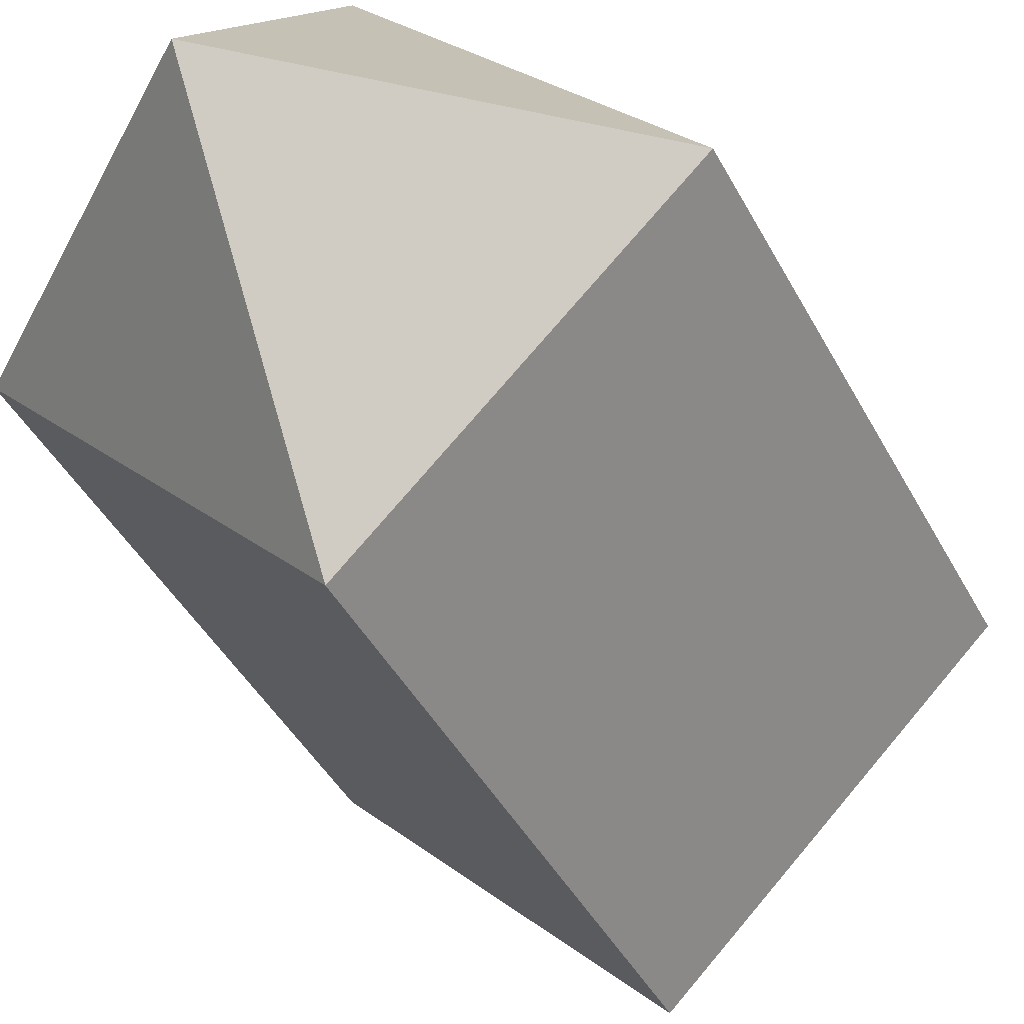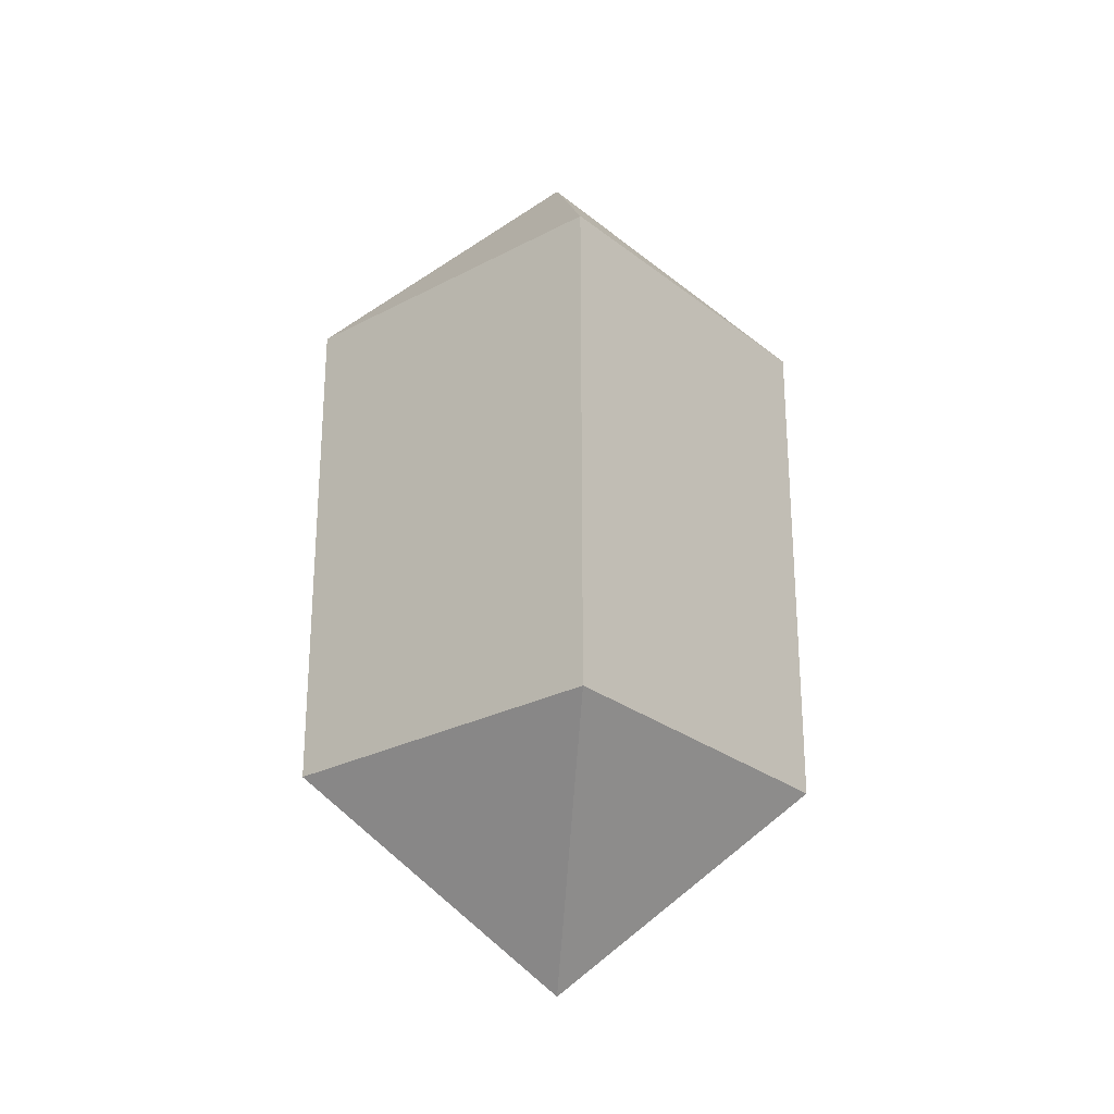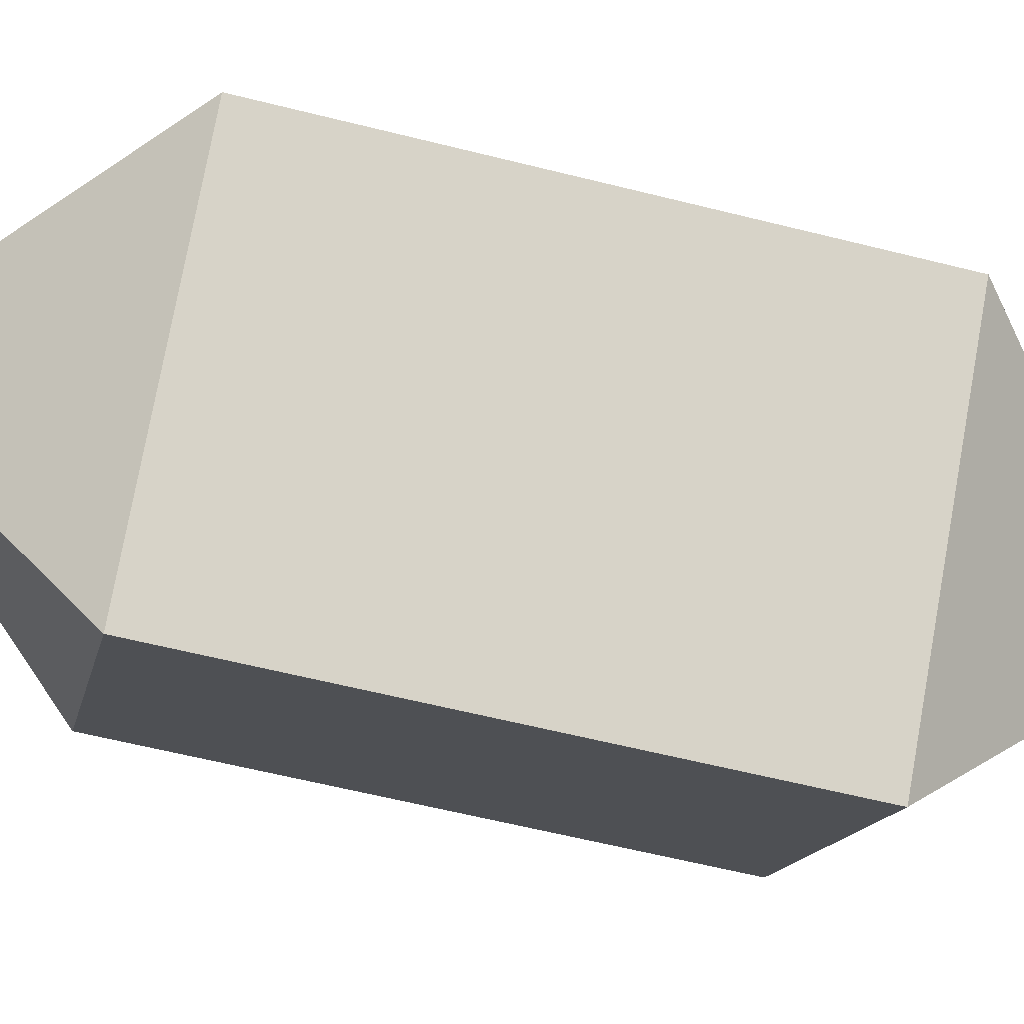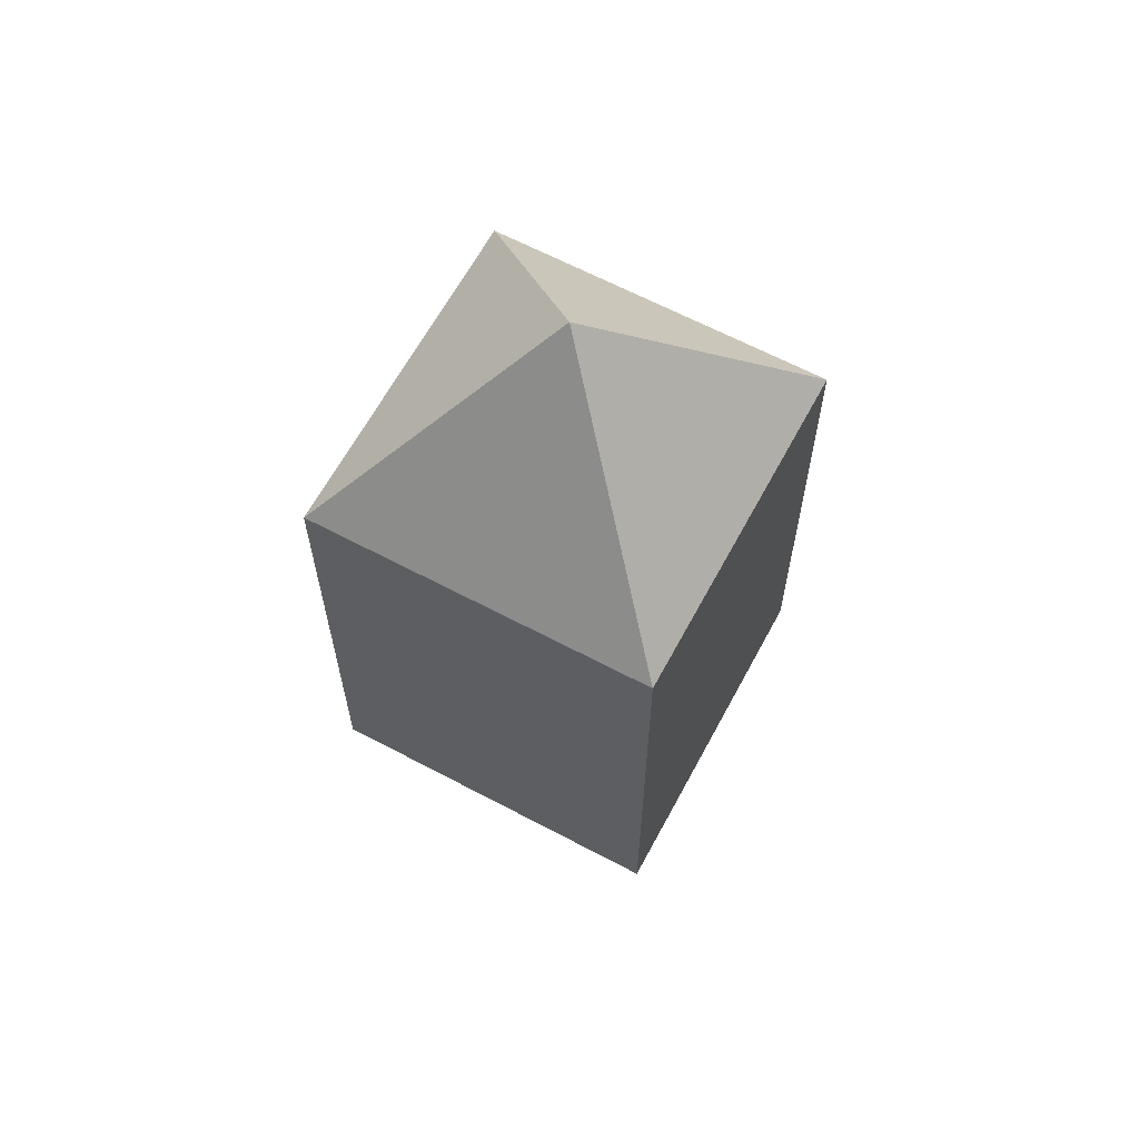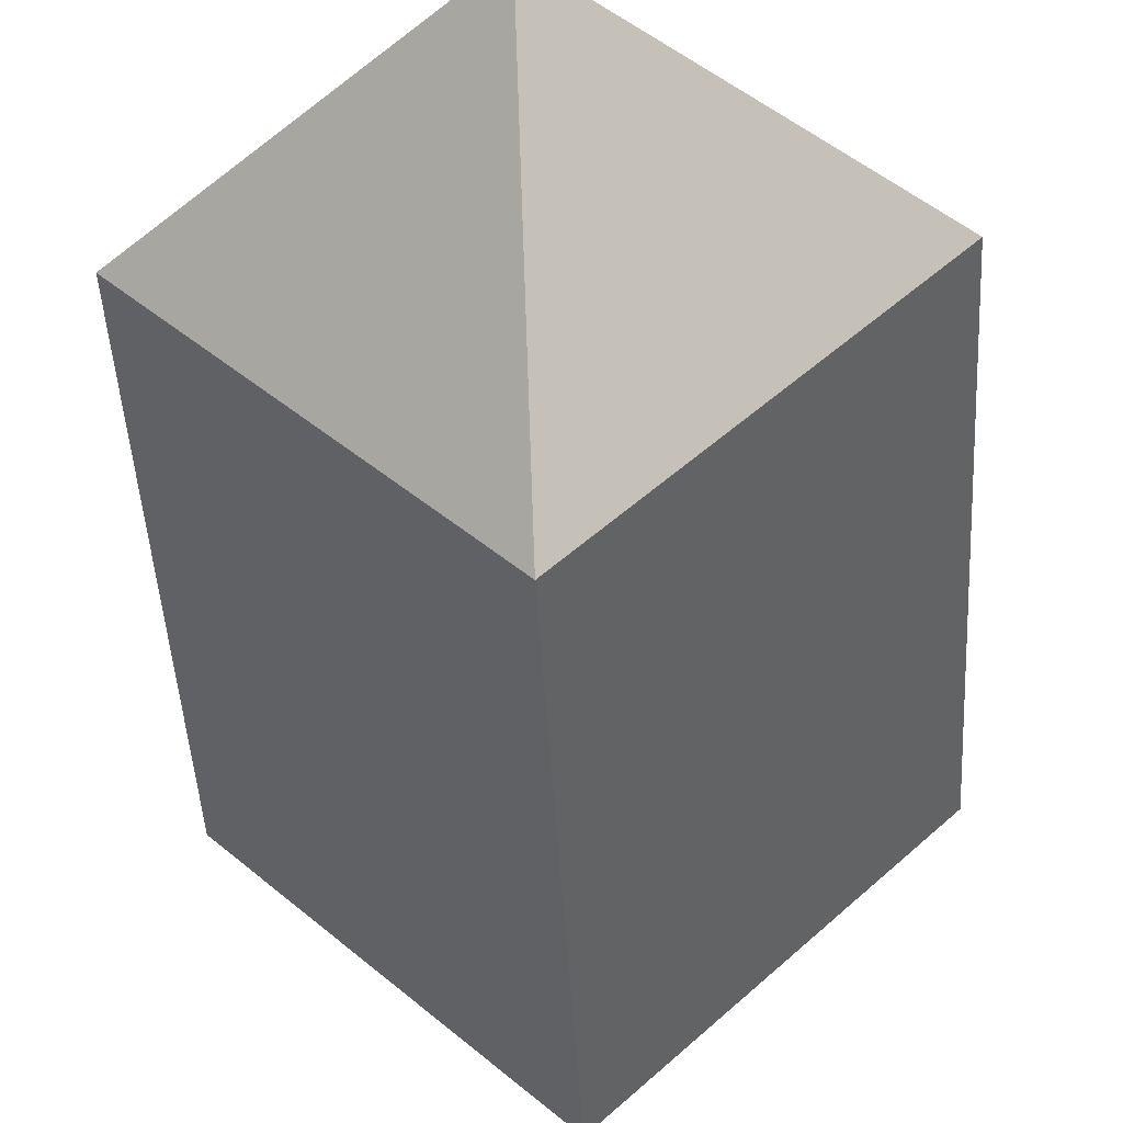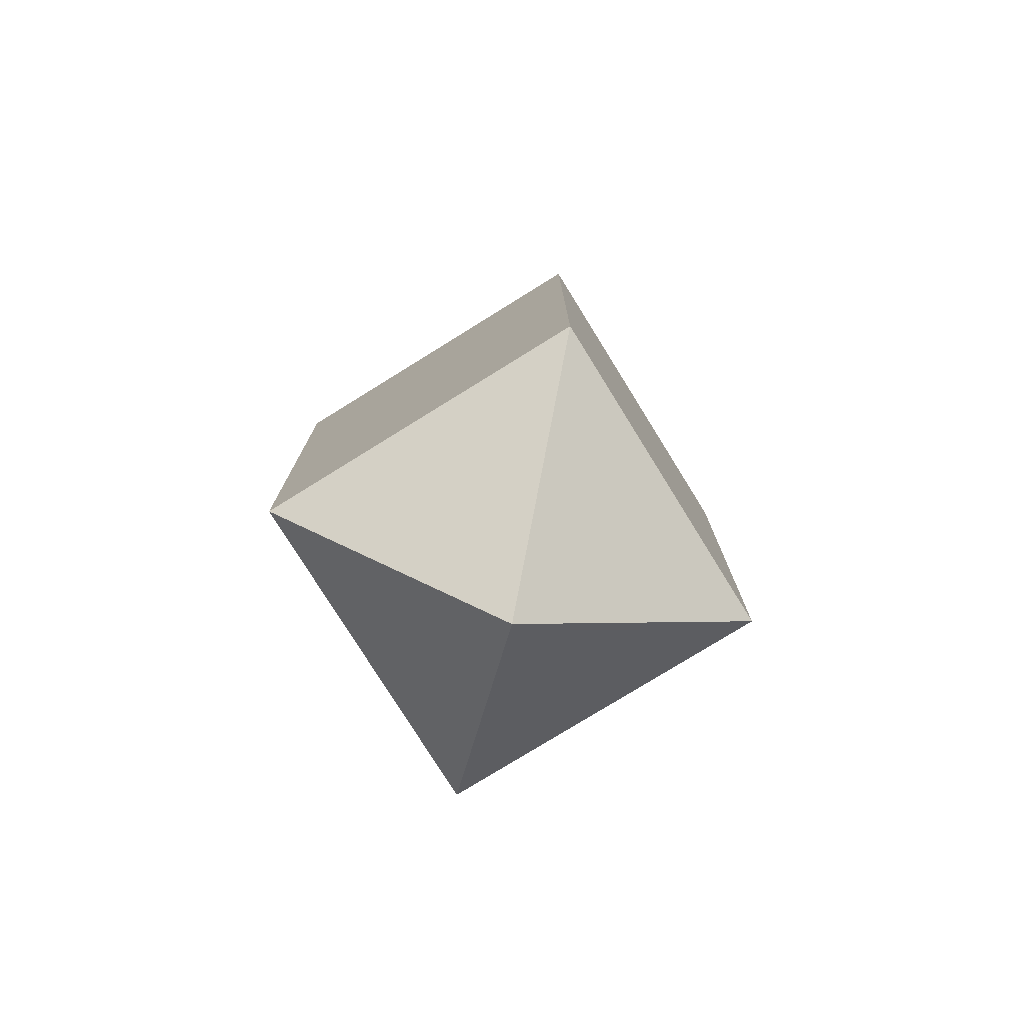
<metadata>
{"format":"obj","ext":"obj","renderer":"f3d","projection":"perspective","resolution":1024,"background":"white","views":[{"elev":-40.4,"azim":25.0,"up":"+Z"},{"elev":-26.7,"azim":174.7,"up":"+Y"},{"elev":-59.3,"azim":75.4,"up":"+Z"},{"elev":63.8,"azim":-16.8,"up":"+Y"},{"elev":-43.2,"azim":3.1,"up":"+Z"},{"elev":-77.4,"azim":76.8,"up":"+Y"}]}
</metadata>
<code>
g tall gem
v 0 -0.25 -0.2475
v 1.043e-08 -0.46 1.319e-08
v 0.2475 -0.25 -4.987e-09
v 0.2475 0.25 -2.029e-08
v -1.043e-08 0.46 -1.761e-08
v -2.086e-08 0.25 -0.2475
v 0 0.25 0.2475
v -1.043e-08 0.46 -1.761e-08
v 0.2475 0.25 -2.029e-08
v -0.2475 0.25 5.759e-10
v -1.043e-08 0.46 -1.761e-08
v 0 0.25 0.2475
v -2.086e-08 0.25 -0.2475
v -1.043e-08 0.46 -1.761e-08
v -0.2475 0.25 5.759e-10
v -0.2475 -0.25 1.587e-08
v 1.043e-08 -0.46 1.319e-08
v 0 -0.25 -0.2475
v 0.2475 -0.25 -4.987e-09
v 1.043e-08 -0.46 1.319e-08
v 2.086e-08 -0.25 0.2475
v 2.086e-08 -0.25 0.2475
v 1.043e-08 -0.46 1.319e-08
v -0.2475 -0.25 1.587e-08
v -0.2475 -0.25 1.587e-08
v 0 -0.25 -0.2475
v -2.086e-08 0.25 -0.2475
v -0.2475 0.25 5.759e-10
v 0 0.25 0.2475
v 0.2475 0.25 -2.029e-08
v 0.2475 -0.25 -4.987e-09
v 2.086e-08 -0.25 0.2475
v 0 -0.25 -0.2475
v 0.2475 -0.25 -4.987e-09
v 0.2475 0.25 -2.029e-08
v -2.086e-08 0.25 -0.2475
v 2.086e-08 -0.25 0.2475
v -0.2475 -0.25 1.587e-08
v -0.2475 0.25 5.759e-10
v 0 0.25 0.2475
g tall gem_0
f 3 2 1
f 6 5 4
f 9 8 7
f 12 11 10
f 15 14 13
f 18 17 16
f 21 20 19
f 24 23 22
f 27 26 25
f 28 27 25
f 31 30 29
f 32 31 29
f 35 34 33
f 36 35 33
f 39 38 37
f 40 39 37

</code>
